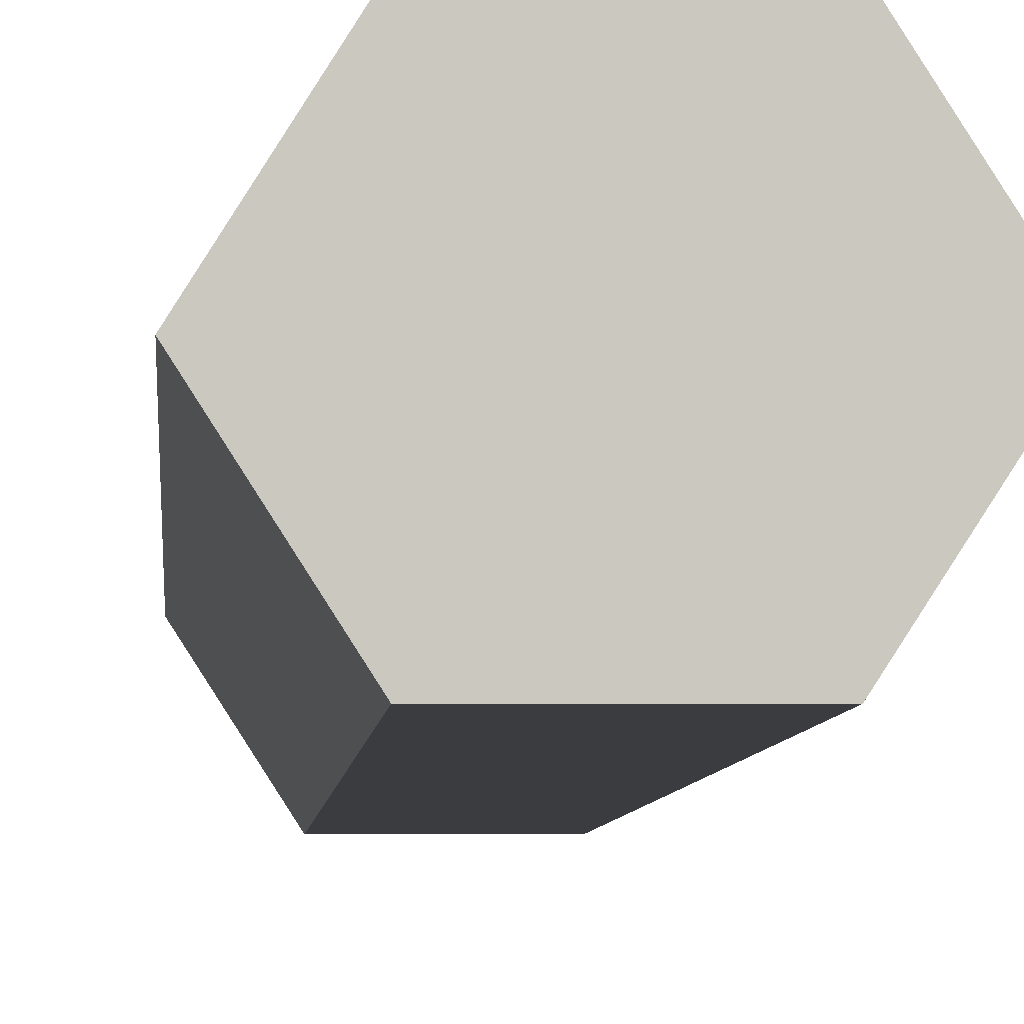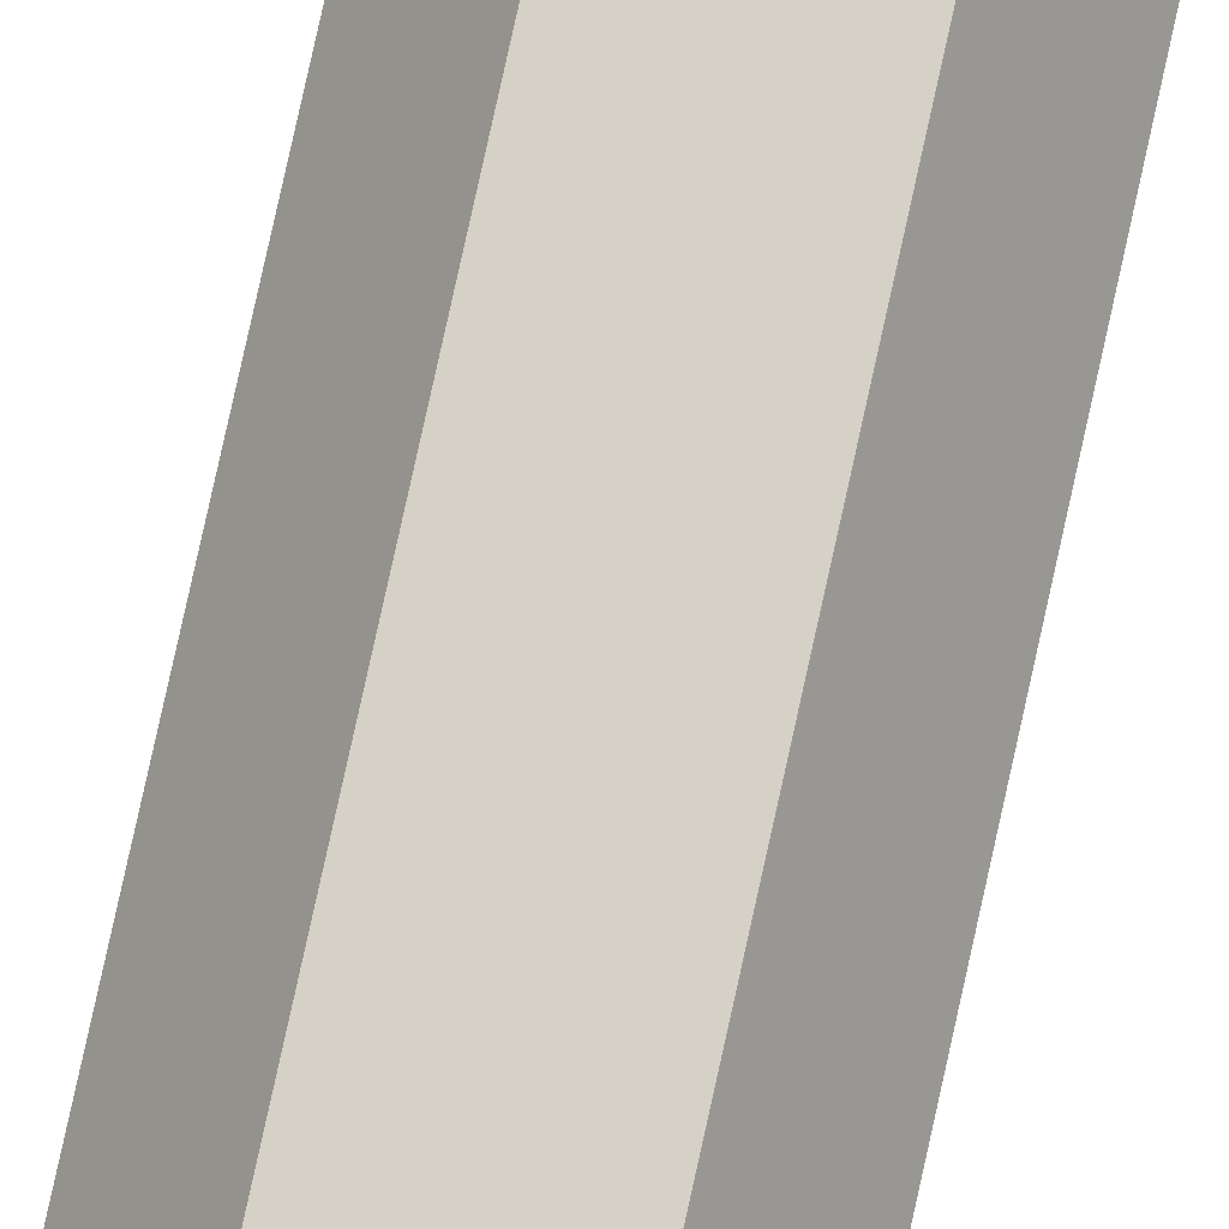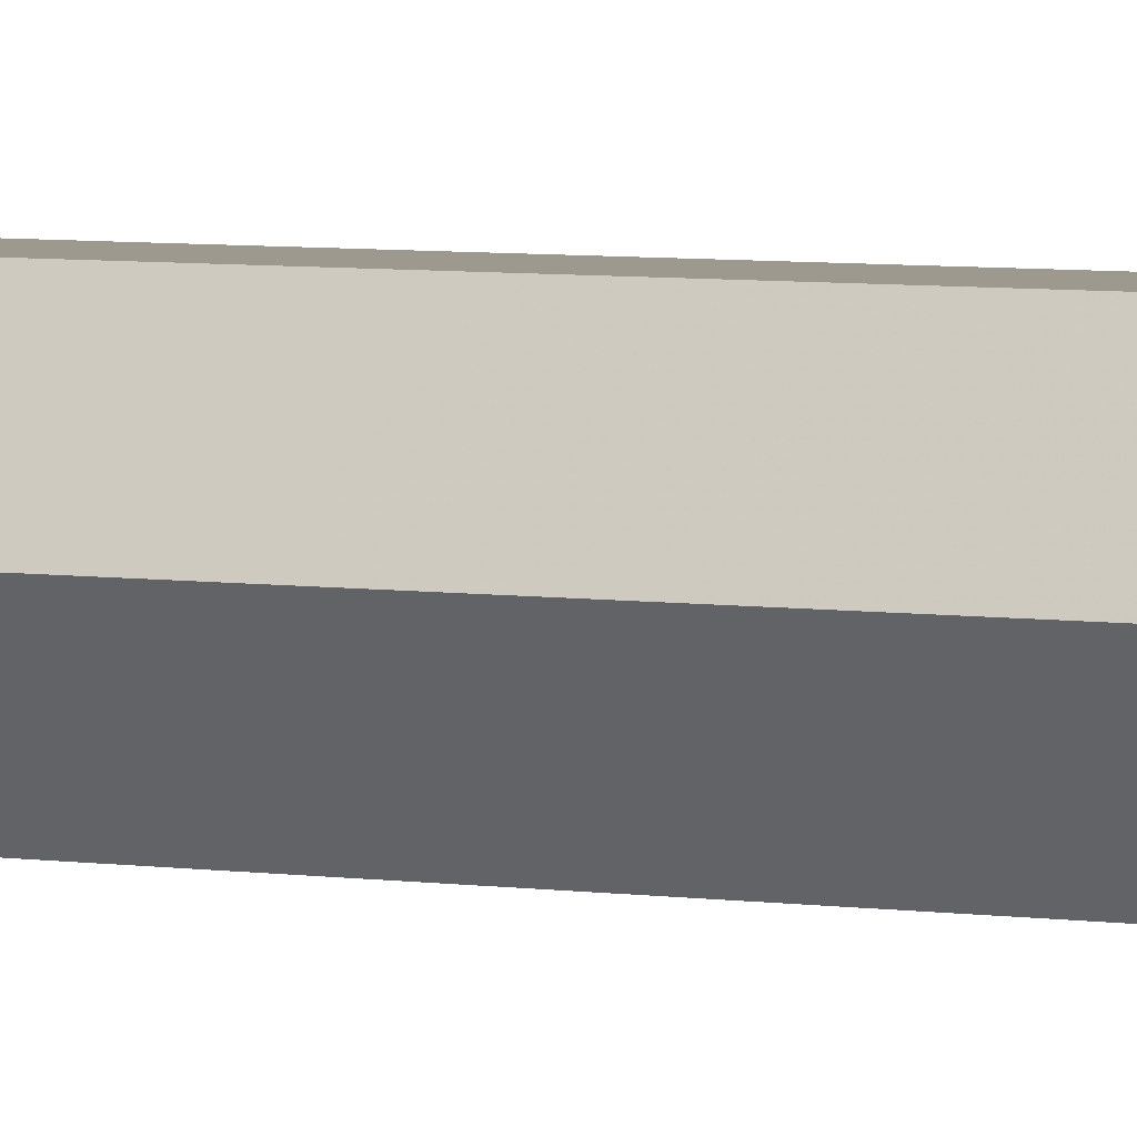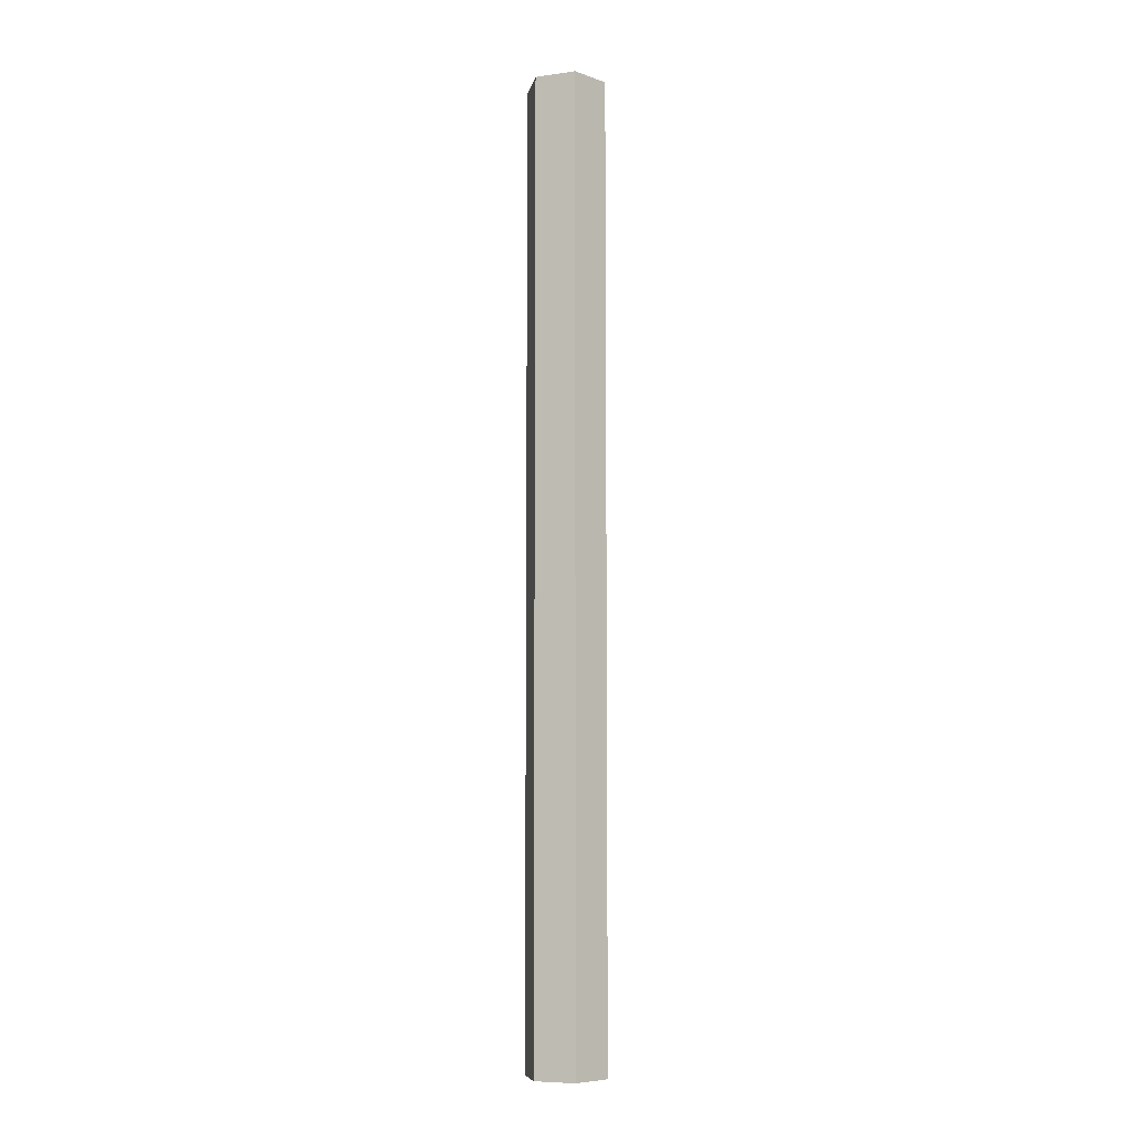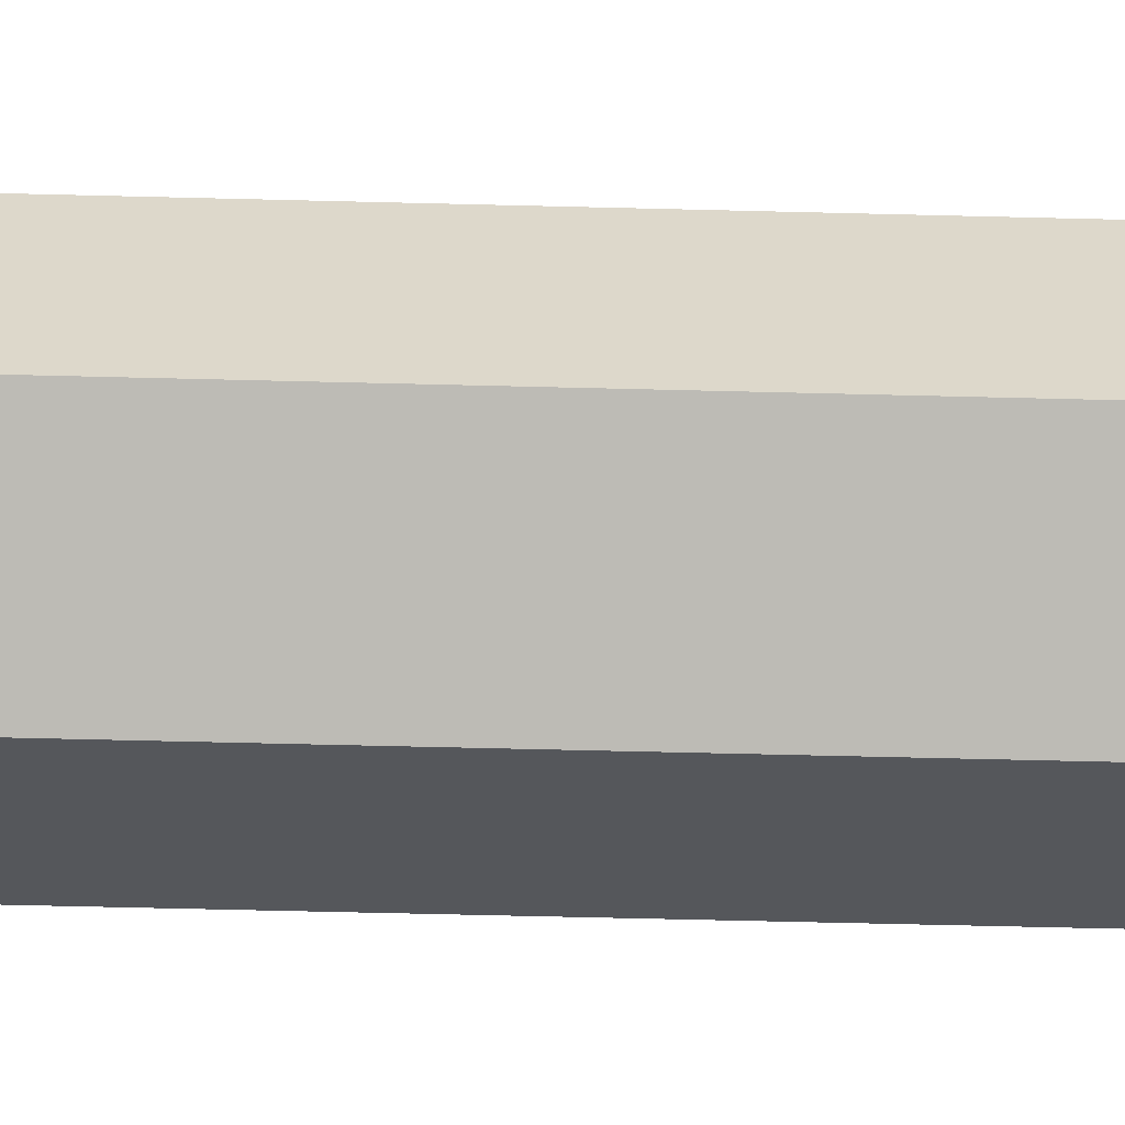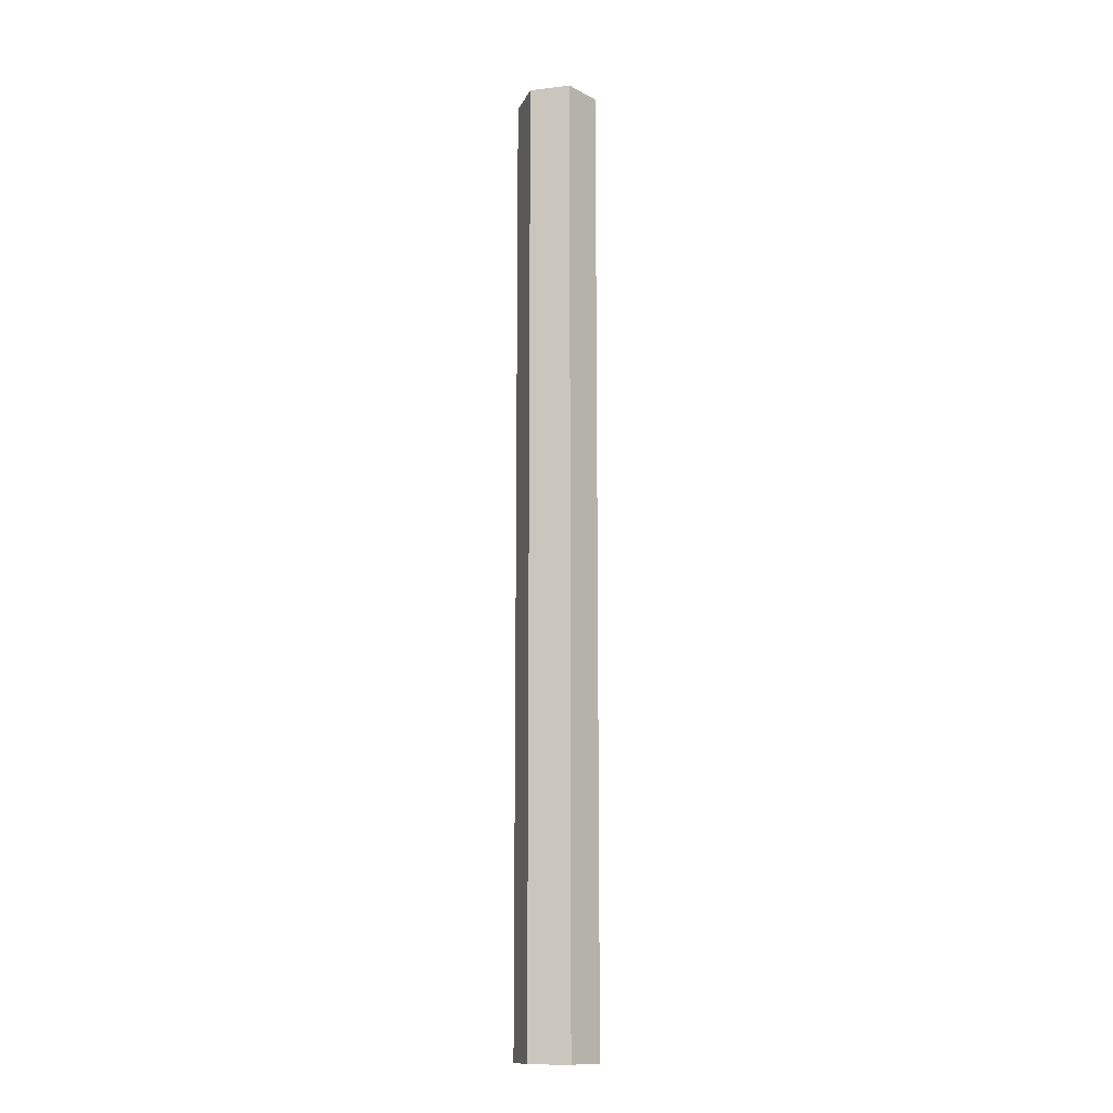
<metadata>
{"format":"obj","ext":"obj","renderer":"f3d","projection":"perspective","resolution":1024,"background":"white","views":[{"elev":-2.0,"azim":178.7,"up":"+Y"},{"elev":79.0,"azim":12.4,"up":"+Y"},{"elev":3.4,"azim":126.4,"up":"+Y"},{"elev":-7.5,"azim":78.6,"up":"+Z"},{"elev":-26.4,"azim":-92.9,"up":"+Y"},{"elev":-12.8,"azim":-107.3,"up":"+Z"}]}
</metadata>
<code>
v 0.1888 -0.3423 0.2098
v 0.2077 -0.3424 0.2098
v 0.2077 -0.3424 0.6155
v 0.1888 -0.3423 0.6155
v 0.2171 -0.3276 0.2098
v 0.2171 -0.3276 0.6155
v 0.2077 -0.3128 0.2098
v 0.2077 -0.3128 0.6155
v 0.1888 -0.3128 0.2098
v 0.1888 -0.3128 0.6155
v 0.1794 -0.3276 0.2098
v 0.1794 -0.3276 0.6155
f 1 2 3
f 1 3 4
f 2 5 6
f 2 6 3
f 5 7 8
f 5 8 6
f 7 9 10
f 7 10 8
f 9 11 12
f 9 12 10
f 11 1 4
f 11 4 12
f 2 7 5
f 1 7 2
f 1 9 7
f 11 9 1
f 3 6 8
f 4 3 8
f 4 8 10
f 12 4 10

</code>
